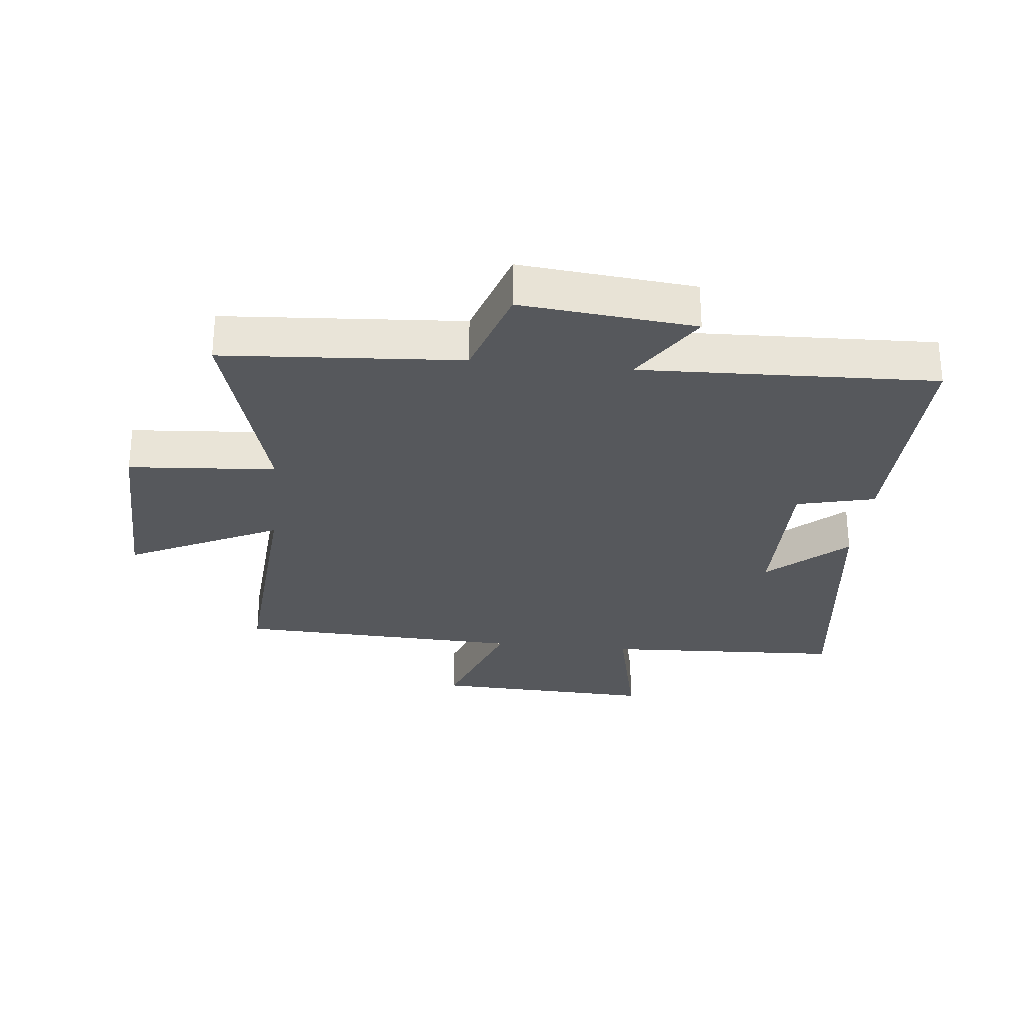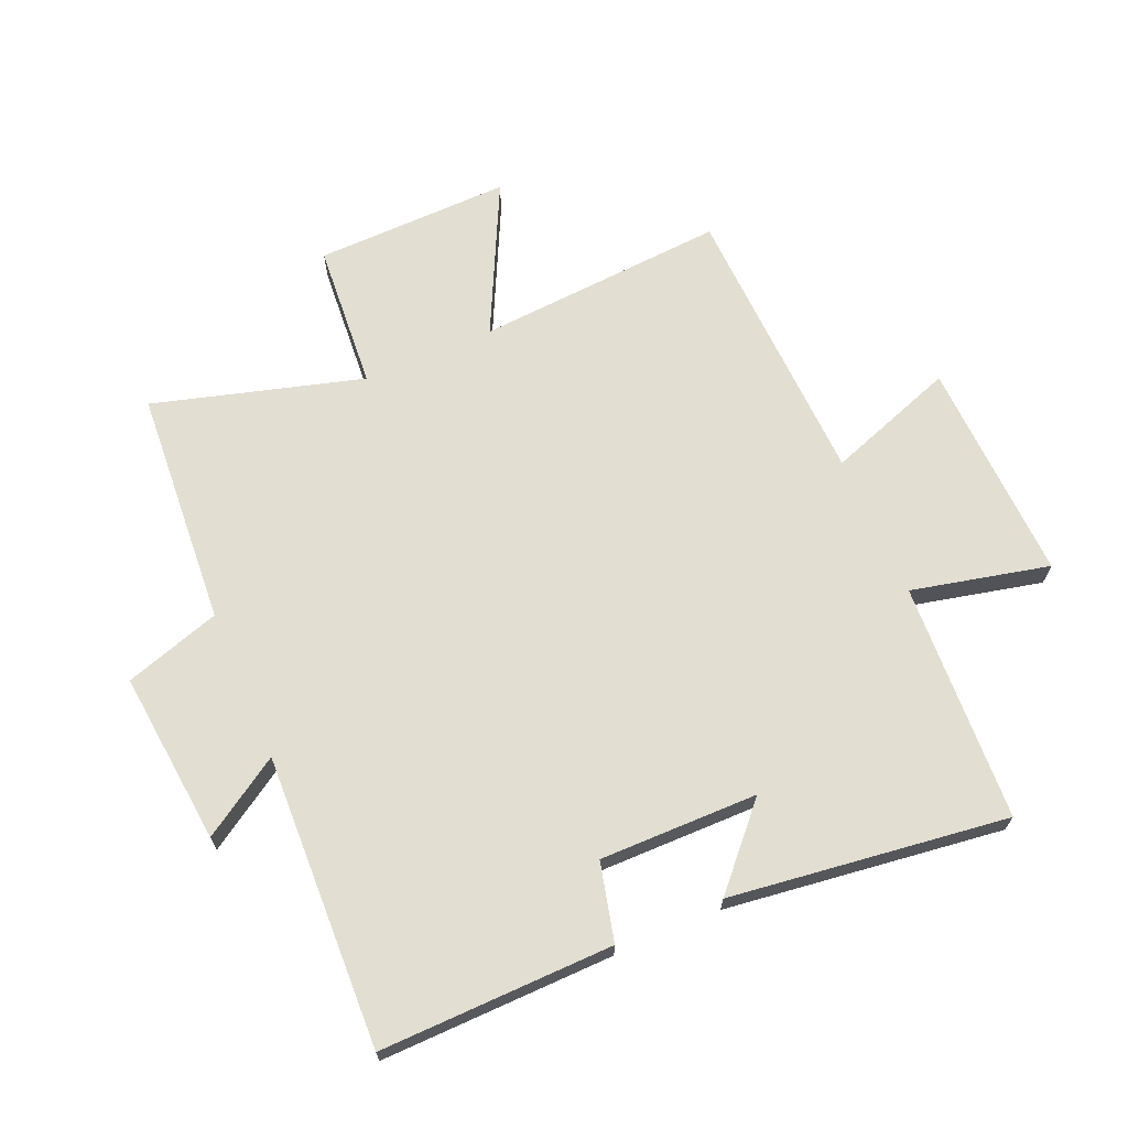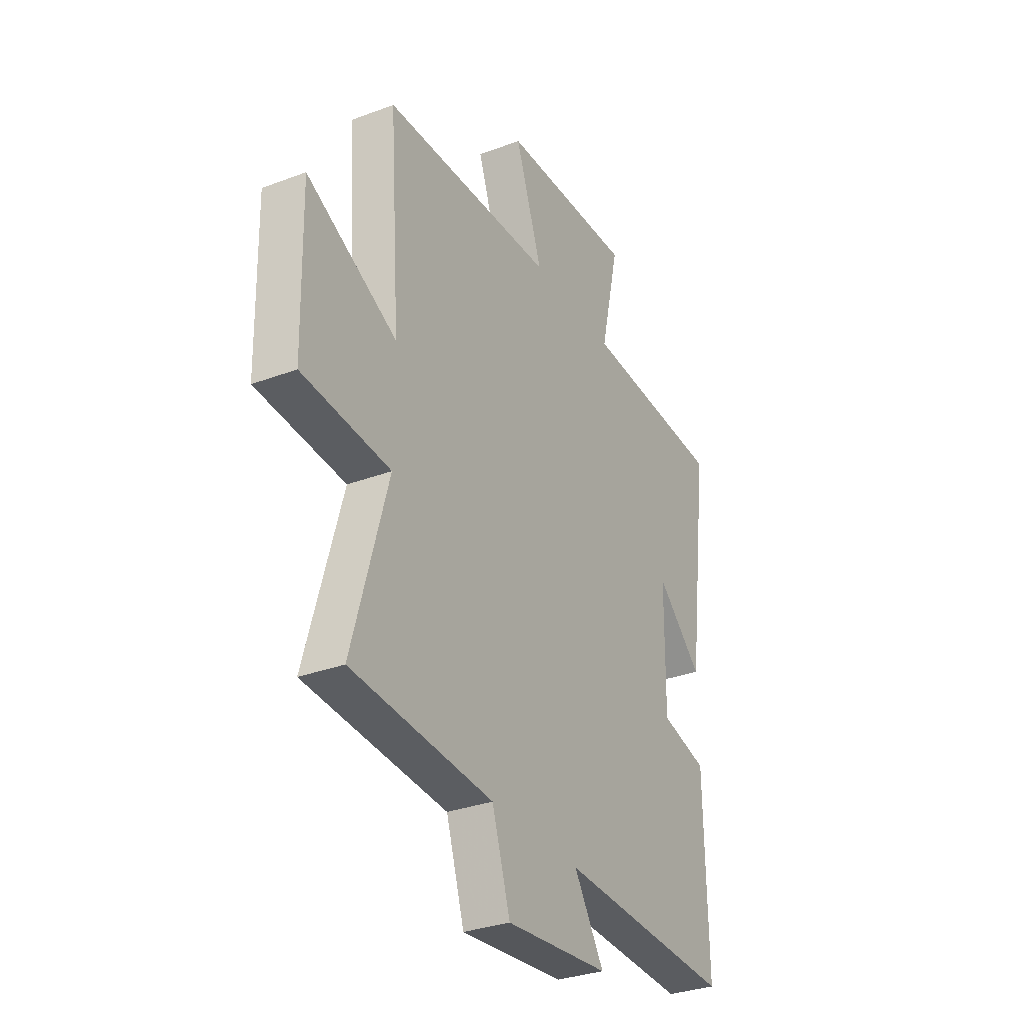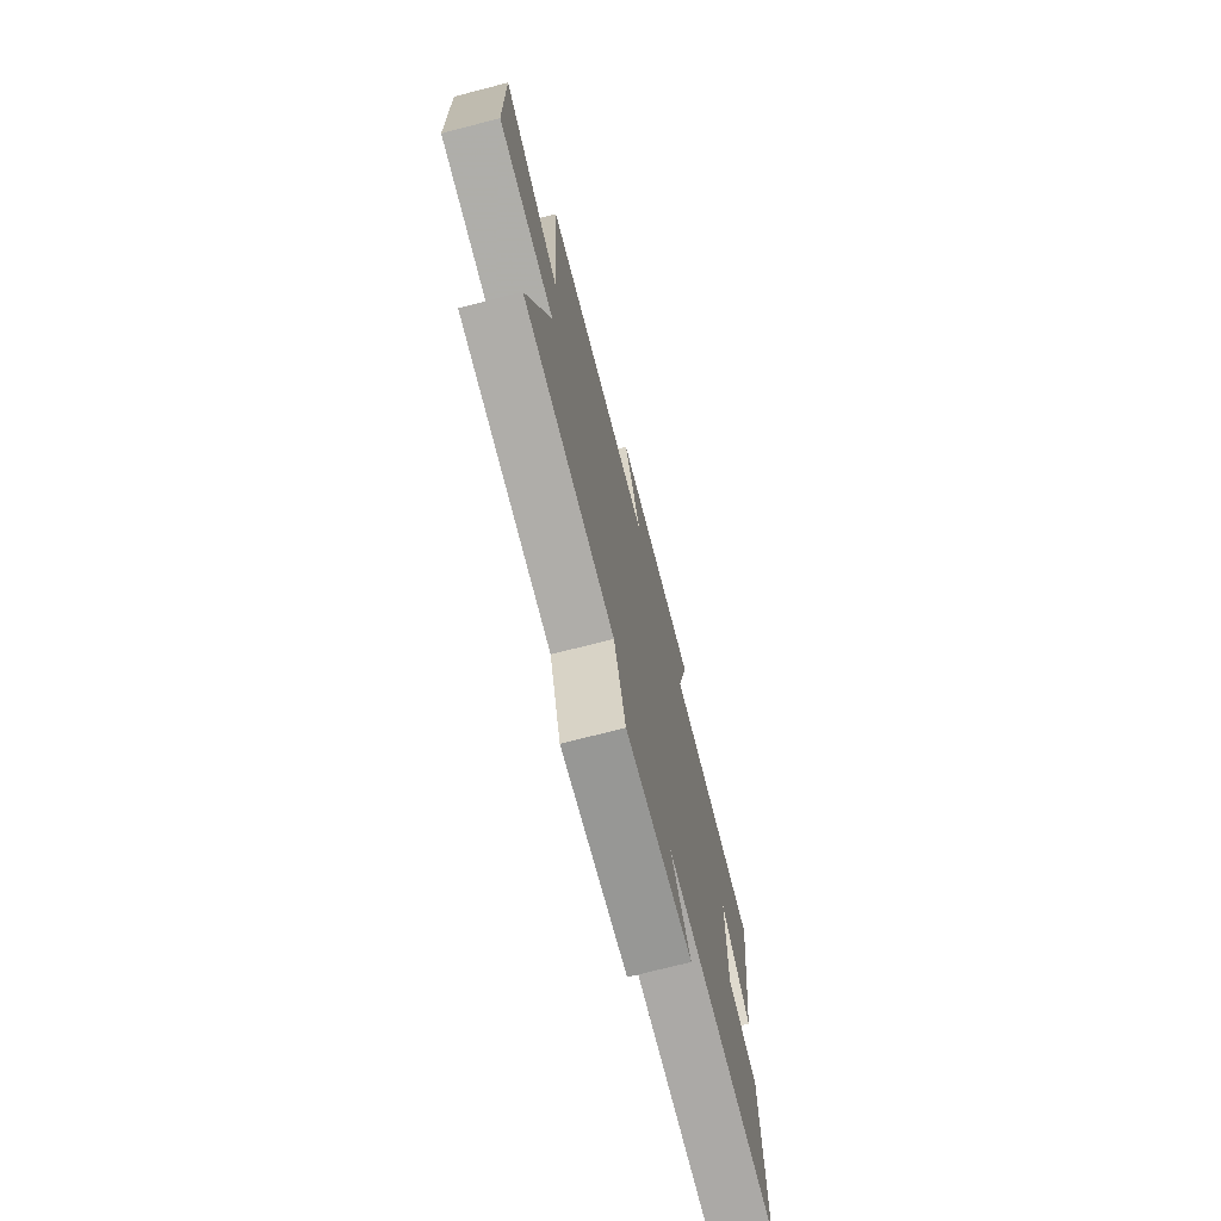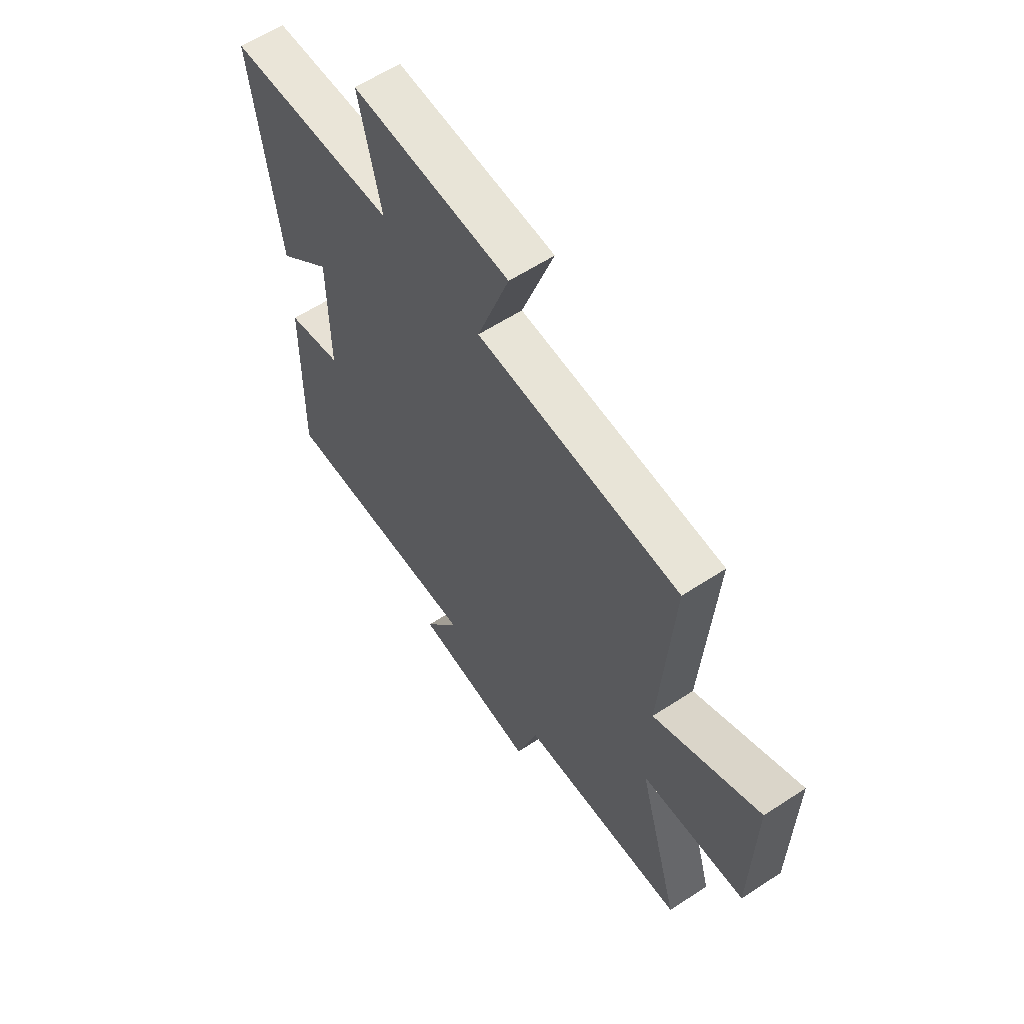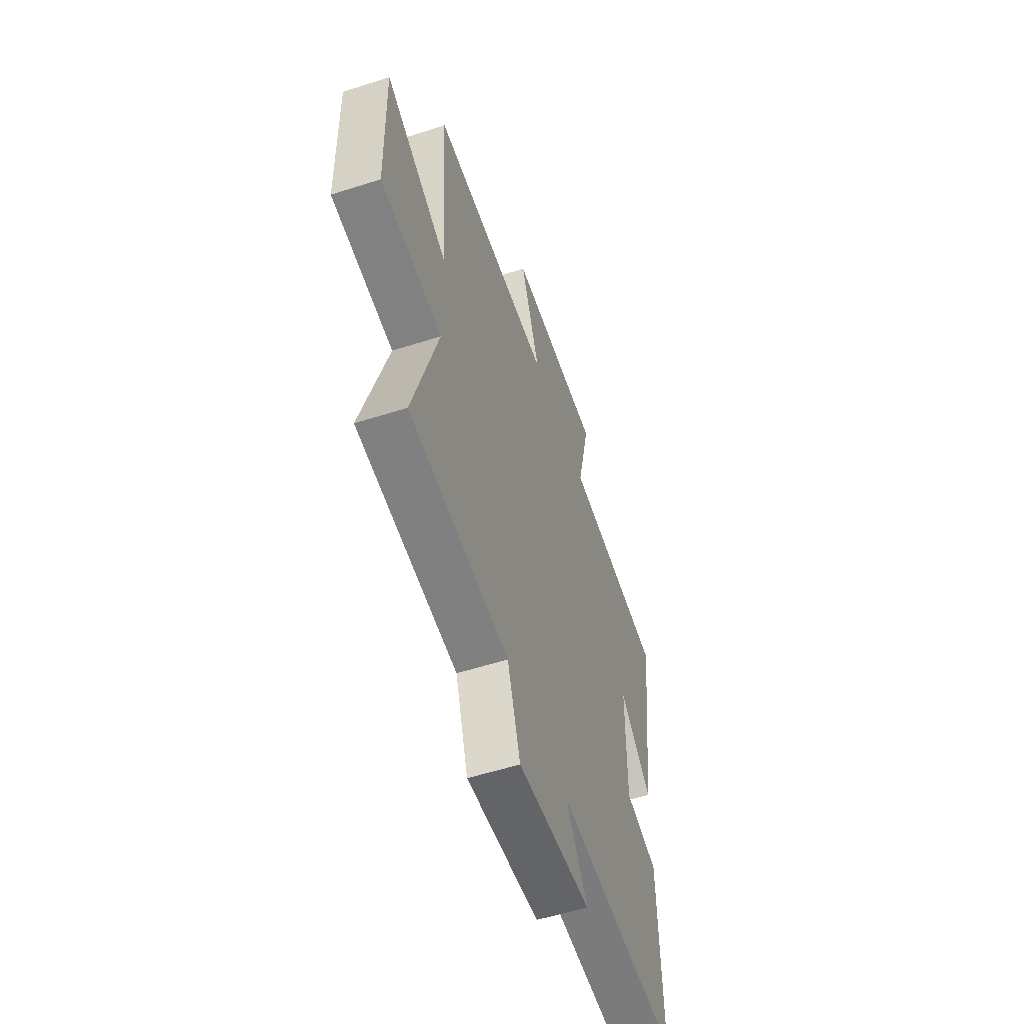
<metadata>
{"format":"obj","ext":"obj","renderer":"f3d","projection":"perspective","resolution":1024,"background":"white","views":[{"elev":-28.3,"azim":173.9,"up":"+Y"},{"elev":67.9,"azim":-113.3,"up":"+Y"},{"elev":-31.8,"azim":117.9,"up":"+Z"},{"elev":-73.5,"azim":104.4,"up":"+Z"},{"elev":60.0,"azim":56.1,"up":"+Z"},{"elev":-56.4,"azim":108.5,"up":"+Z"}]}
</metadata>
<code>
v -0.558 0.07 0.481
v -0.172 0.07 0.5
v -0.223 0.07 0.722
v 0.137 0.07 0.708
v 0.064 0.07 0.5
v 0.528 0.07 0.482
v 0.5 0.07 0.078
v 0.743 0.07 0.198
v 0.737 0.07 -0.118
v 0.5 0.07 -0.136
v 0.596 0.07 -0.473
v 0.214 0.07 -0.5
v 0.165 0.07 -0.655
v -0.115 0.07 -0.627
v -0.034 0.07 -0.5
v -0.507 0.07 -0.518
v -0.5 0.07 -0.141
v -0.374 0.07 -0.11
v -0.376 0.07 0.146
v -0.5 0.07 0.033
v -0.558 0 0.481
v -0.172 0 0.5
v -0.223 0 0.722
v 0.137 0 0.708
v 0.064 0 0.5
v 0.528 0 0.482
v 0.5 0 0.078
v 0.743 0 0.198
v 0.737 0 -0.118
v 0.5 0 -0.136
v 0.596 0 -0.473
v 0.214 0 -0.5
v 0.165 0 -0.655
v -0.115 0 -0.627
v -0.034 0 -0.5
v -0.507 0 -0.518
v -0.5 0 -0.141
v -0.374 0 -0.11
v -0.376 0 0.146
v -0.5 0 0.033
f 19 20 1 2
f 18 19 2
f 15 16 17 18
f 15 18 2
f 12 13 14 15
f 12 15 2
f 11 12 2
f 10 11 2
f 7 8 9 10
f 7 10 2 3
f 5 6 7
f 5 7 3
f 3 4 5
f 22 21 40 39
f 22 39 38
f 38 37 36 35
f 22 38 35
f 35 34 33 32
f 22 35 32
f 22 32 31
f 22 31 30
f 30 29 28 27
f 23 22 30 27
f 27 26 25
f 23 27 25
f 25 24 23
f 1 21 22 2
f 2 22 23 3
f 3 23 24 4
f 4 24 25 5
f 5 25 26 6
f 6 26 27 7
f 7 27 28 8
f 8 28 29 9
f 9 29 30 10
f 10 30 31 11
f 11 31 32 12
f 12 32 33 13
f 13 33 34 14
f 14 34 35 15
f 15 35 36 16
f 16 36 37 17
f 17 37 38 18
f 18 38 39 19
f 19 39 40 20
f 20 40 21 1

</code>
